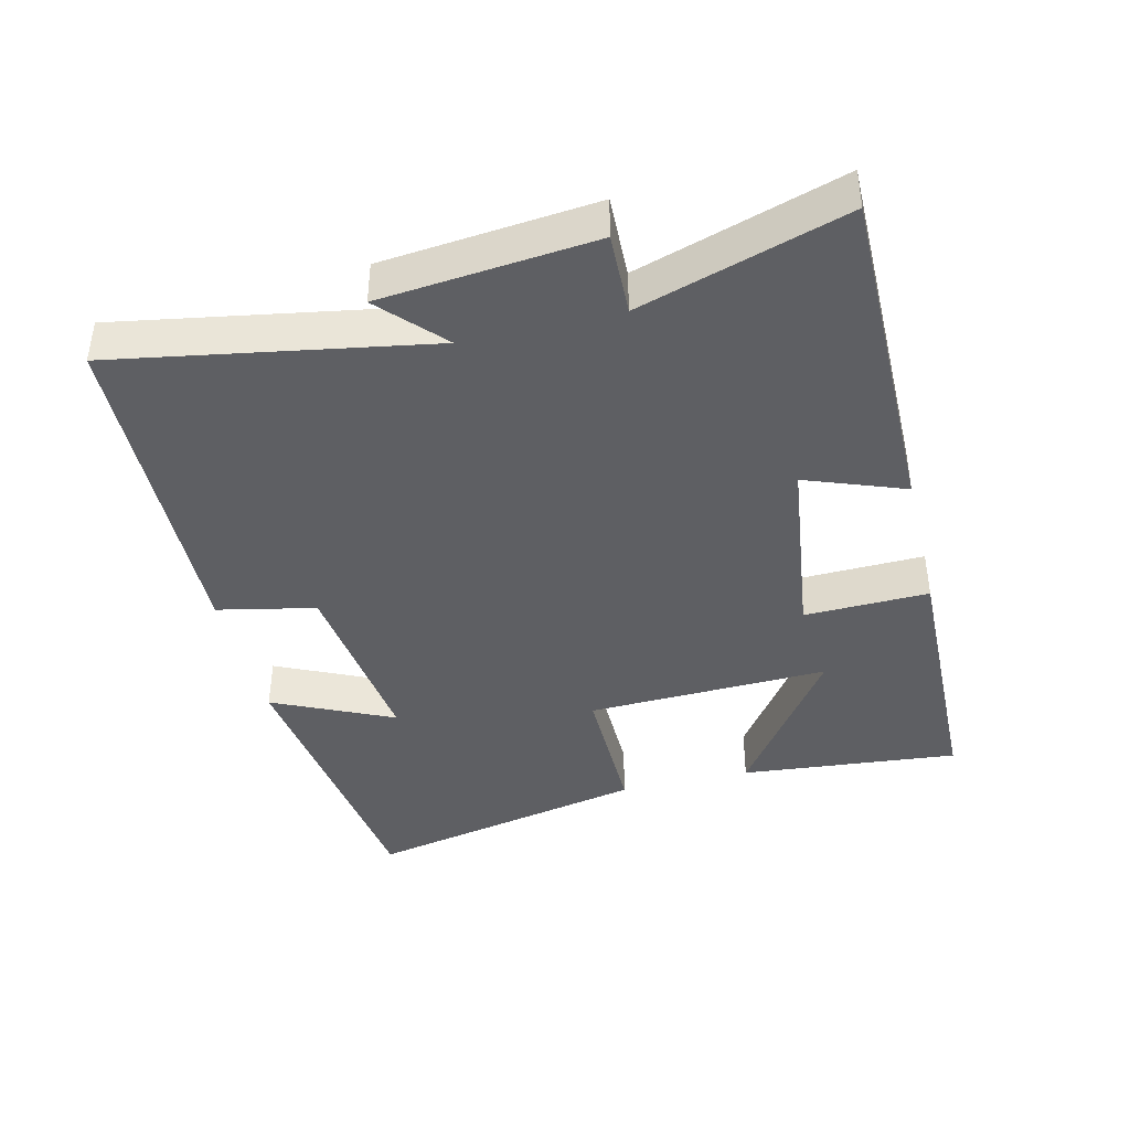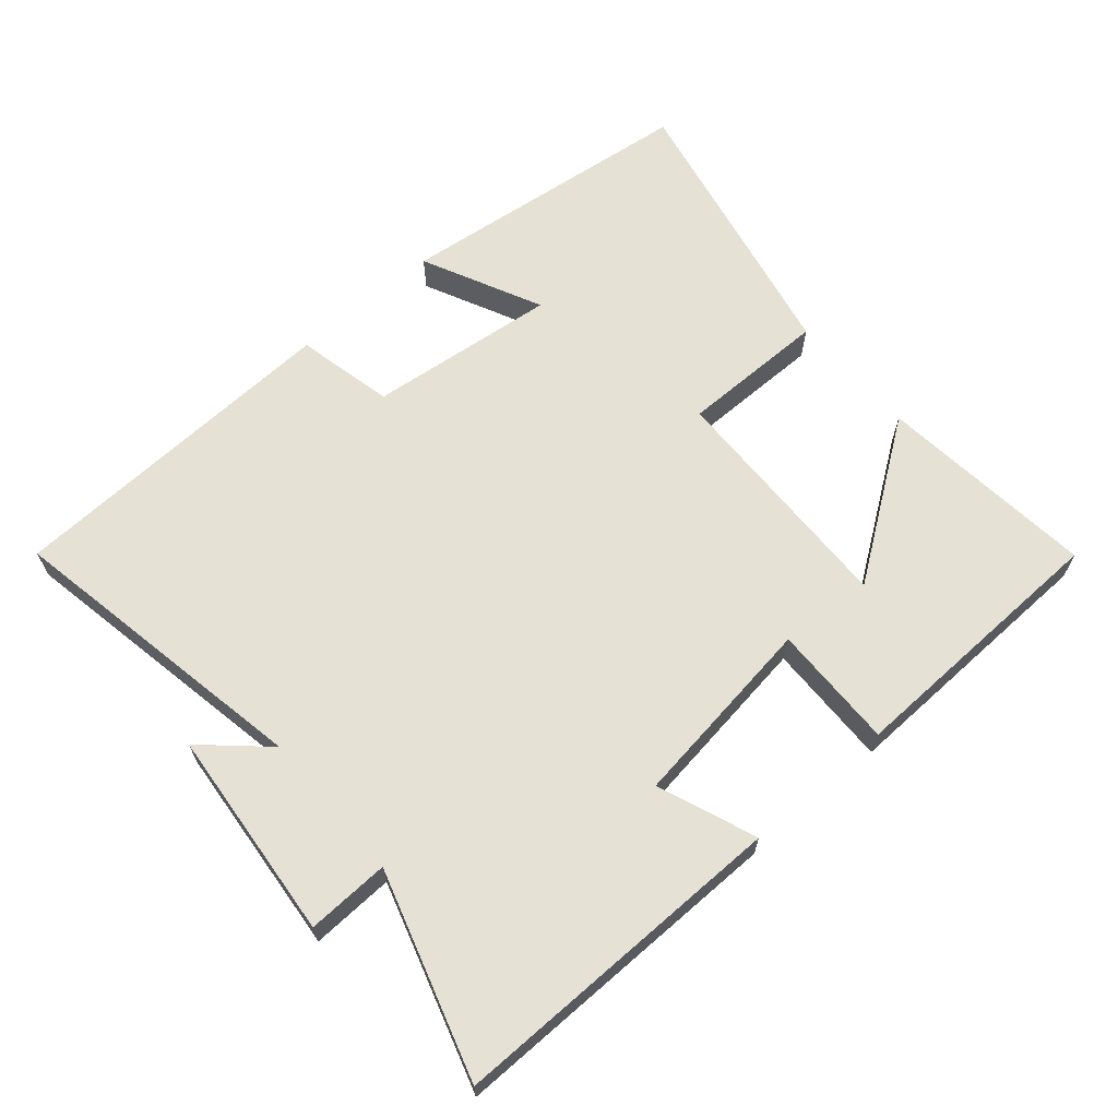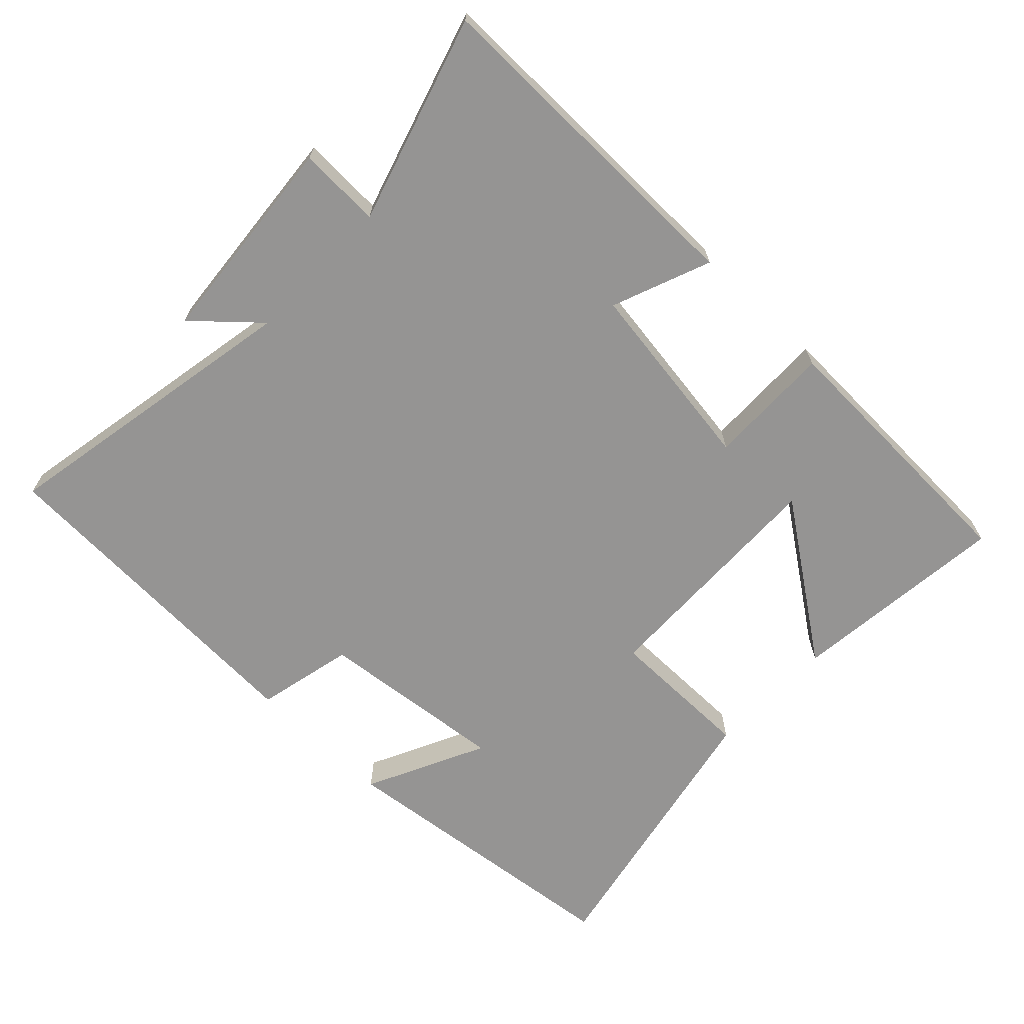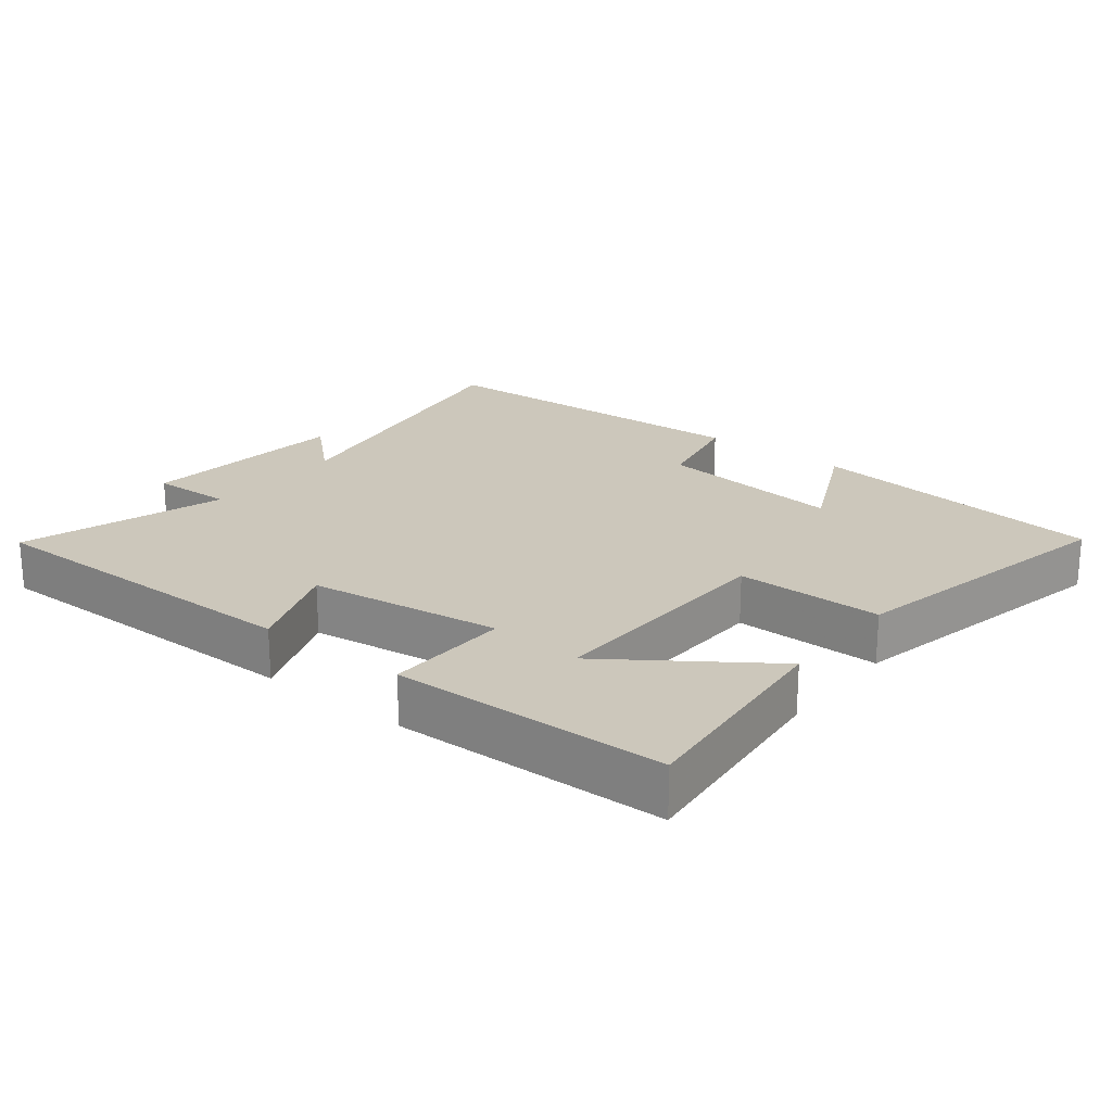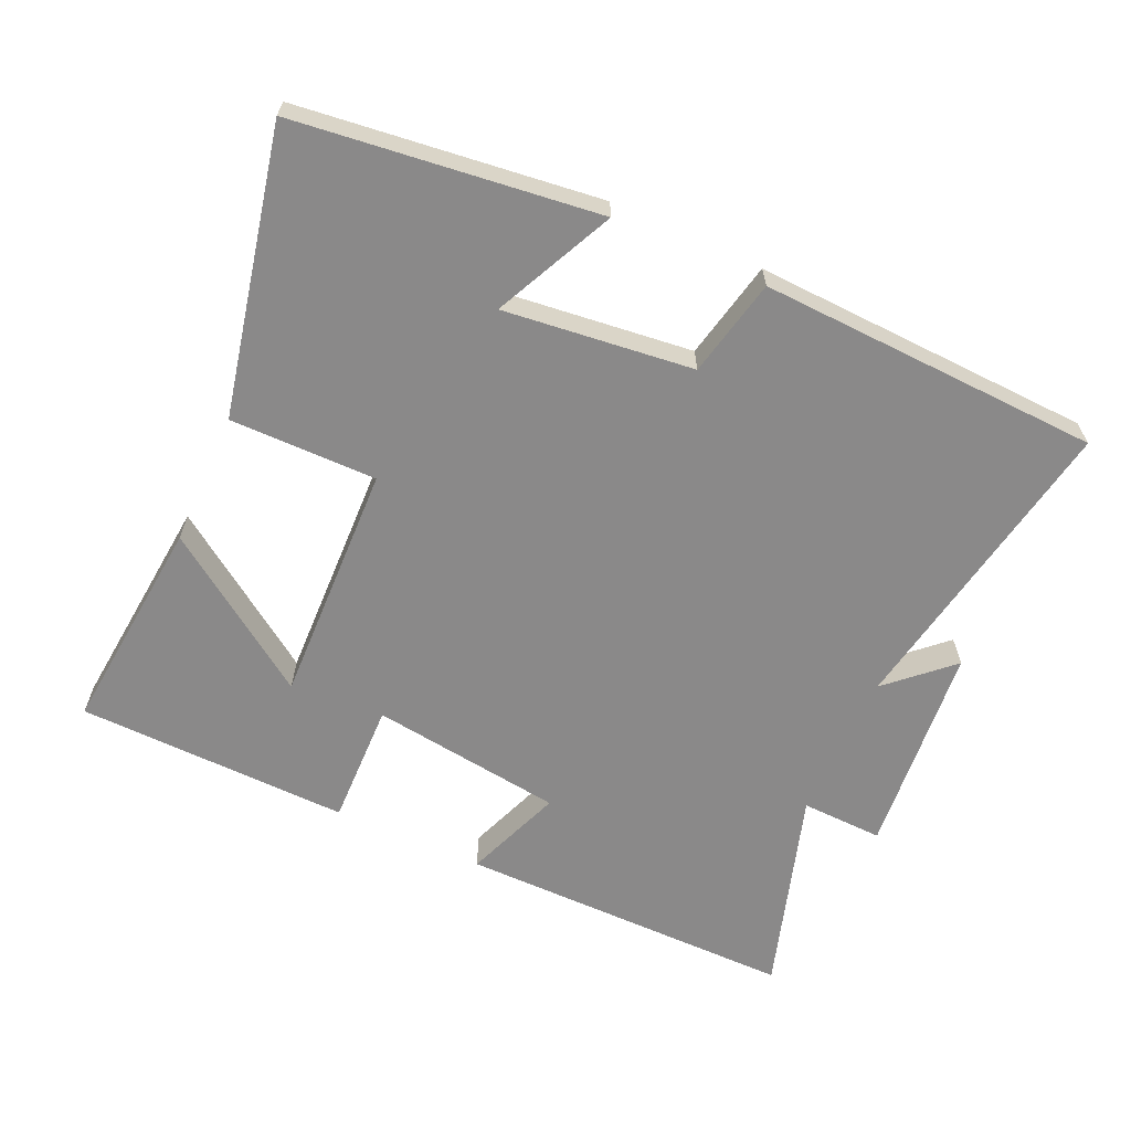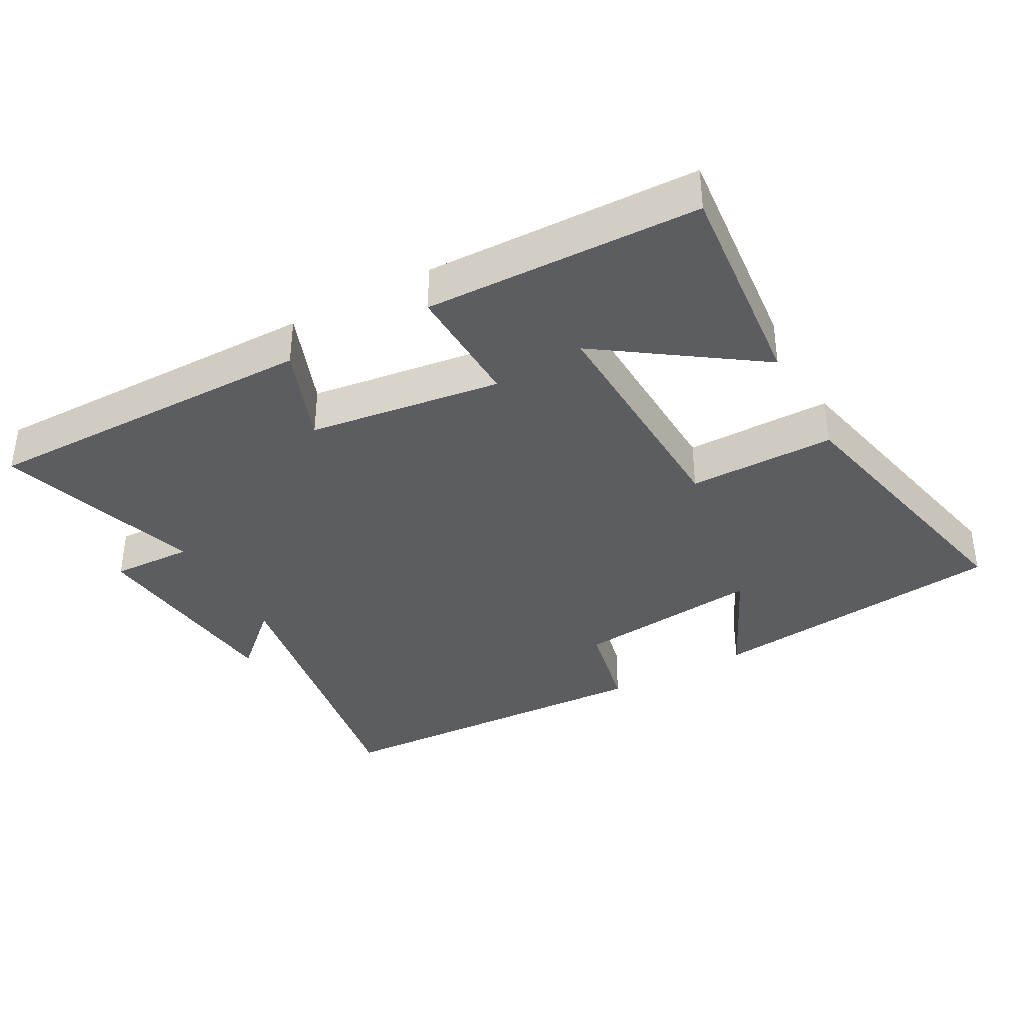
<metadata>
{"format":"obj","ext":"obj","renderer":"f3d","projection":"perspective","resolution":1024,"background":"white","views":[{"elev":-40.8,"azim":-76.2,"up":"+Y"},{"elev":64.8,"azim":-41.0,"up":"+Y"},{"elev":-67.2,"azim":-44.2,"up":"+Y"},{"elev":21.7,"azim":38.2,"up":"+Y"},{"elev":-63.3,"azim":155.6,"up":"+Y"},{"elev":-36.9,"azim":28.8,"up":"+Y"}]}
</metadata>
<code>
v -0.594 0.07 0.502
v -0.095 0.07 0.5
v -0.15 0.07 0.355
v 0.134 0.07 0.317
v 0.129 0.07 0.5
v 0.531 0.07 0.49
v 0.5 0.07 0.168
v 0.272 0.07 0.327
v 0.284 0.07 -0.029
v 0.5 0.07 -0.028
v 0.59 0.07 -0.446
v 0.147 0.07 -0.5
v 0.23 0.07 -0.324
v -0.048 0.07 -0.356
v -0.079 0.07 -0.5
v -0.581 0.07 -0.48
v -0.5 0.07 -0.023
v -0.591 0.07 -0.107
v -0.621 0.07 0.205
v -0.5 0.07 0.201
v -0.594 0 0.502
v -0.095 0 0.5
v -0.15 0 0.355
v 0.134 0 0.317
v 0.129 0 0.5
v 0.531 0 0.49
v 0.5 0 0.168
v 0.272 0 0.327
v 0.284 0 -0.029
v 0.5 0 -0.028
v 0.59 0 -0.446
v 0.147 0 -0.5
v 0.23 0 -0.324
v -0.048 0 -0.356
v -0.079 0 -0.5
v -0.581 0 -0.48
v -0.5 0 -0.023
v -0.591 0 -0.107
v -0.621 0 0.205
v -0.5 0 0.201
f 17 18 19 20
f 14 15 16 17
f 13 14 17 20
f 10 11 12 13
f 9 10 13
f 8 9 13 20
f 5 6 7 8
f 4 5 8
f 4 8 20
f 3 4 20
f 1 2 3 20
f 40 39 38 37
f 37 36 35 34
f 40 37 34 33
f 33 32 31 30
f 33 30 29
f 40 33 29 28
f 28 27 26 25
f 28 25 24
f 40 28 24
f 40 24 23
f 40 23 22 21
f 1 21 22 2
f 2 22 23 3
f 3 23 24 4
f 4 24 25 5
f 5 25 26 6
f 6 26 27 7
f 7 27 28 8
f 8 28 29 9
f 9 29 30 10
f 10 30 31 11
f 11 31 32 12
f 12 32 33 13
f 13 33 34 14
f 14 34 35 15
f 15 35 36 16
f 16 36 37 17
f 17 37 38 18
f 18 38 39 19
f 19 39 40 20
f 20 40 21 1

</code>
